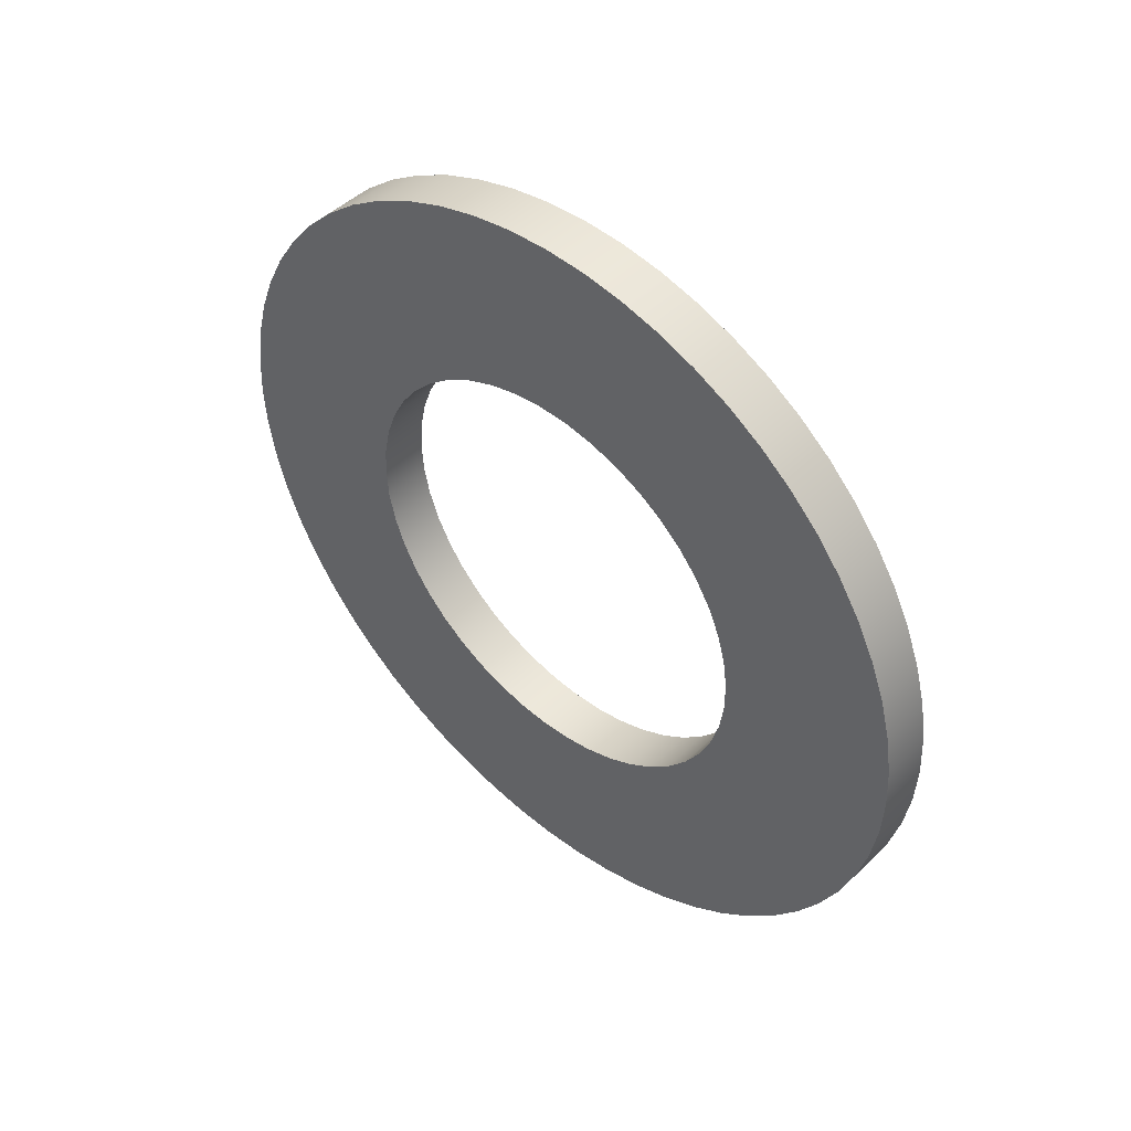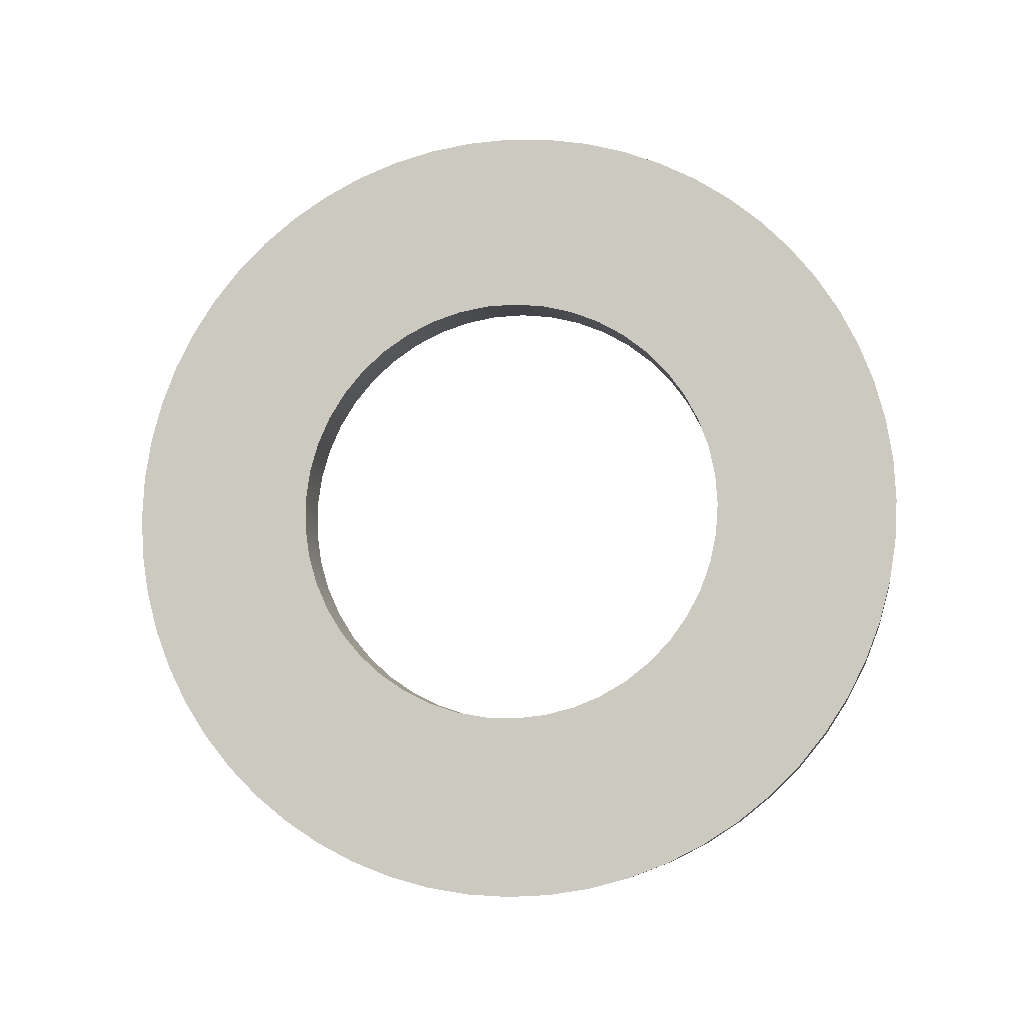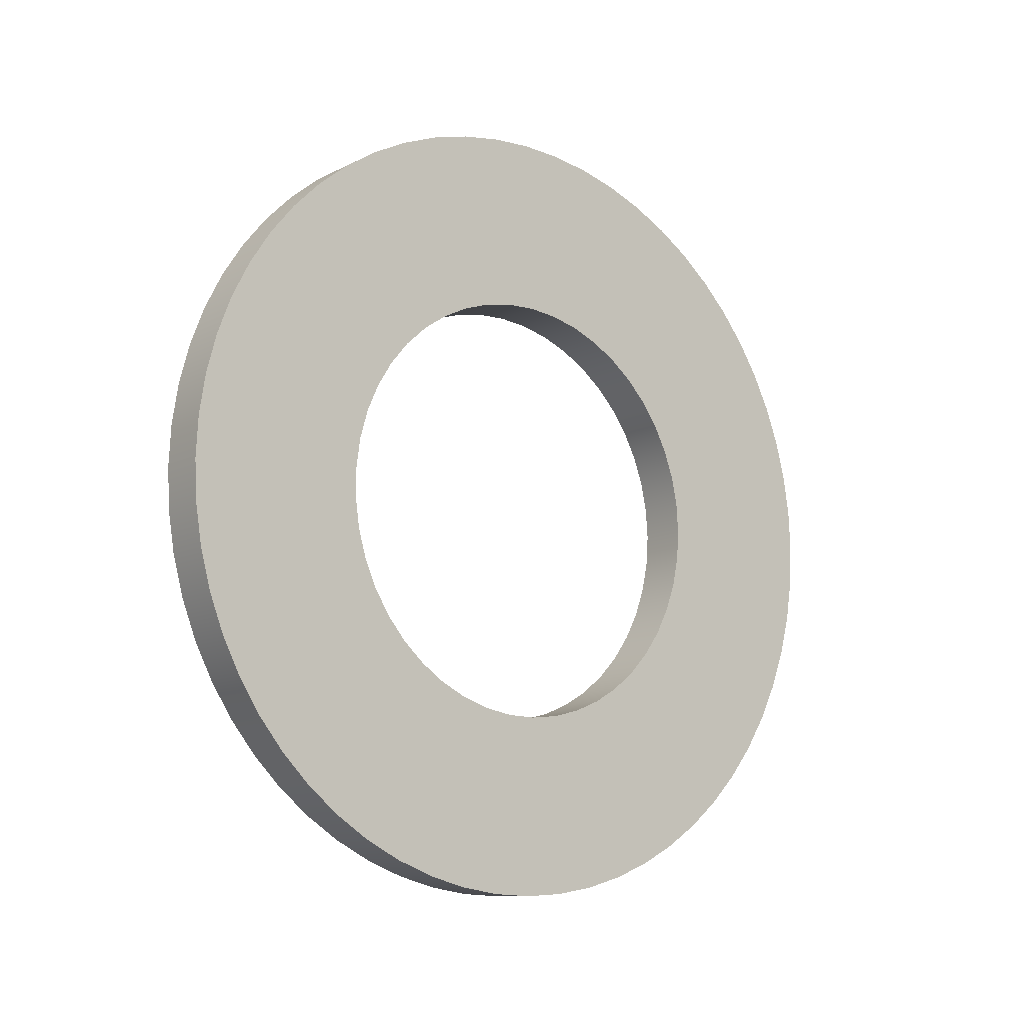
<metadata>
{"format":"obj","ext":"obj","renderer":"f3d","projection":"perspective","resolution":1024,"background":"white","views":[{"elev":46.6,"azim":132.2,"up":"+Y"},{"elev":-7.9,"azim":-80.7,"up":"+Y"},{"elev":-10.6,"azim":-129.2,"up":"+Y"}]}
</metadata>
<code>
v 0 -1.361e-16 1.111
v 0 -0.1547 1.1
v 0 -0.3063 1.068
v 0 -0.452 1.015
v 0 -0.5889 0.9424
v 0 -0.7143 0.8513
v 0 -0.8258 0.7436
v 0 -0.9213 0.6214
v 0 -0.9988 0.4871
v 0 -1.057 0.3434
v 0 -1.094 0.193
v 0 -1.111 0.03878
v 0 -1.105 -0.1162
v 0 -1.078 -0.2688
v 0 -1.03 -0.4163
v 0 -0.9624 -0.5556
v 0 -0.8757 -0.6842
v 0 -0.7719 -0.7994
v 0 -0.6532 -0.899
v 0 -0.5217 -0.9812
v 0 -0.3801 -1.044
v 0 -0.231 -1.087
v 0 -0.07752 -1.109
v 0 0.07752 -1.109
v 0 0.231 -1.087
v 0 0.3801 -1.044
v 0 0.5217 -0.9812
v 0 0.6532 -0.899
v 0 0.7719 -0.7994
v 0 0.8757 -0.6842
v 0 0.9624 -0.5556
v 0 1.03 -0.4163
v 0 1.078 -0.2688
v 0 1.105 -0.1162
v 0 1.111 0.03878
v 0 1.094 0.193
v 0 1.057 0.3434
v 0 0.9988 0.4871
v 0 0.9213 0.6214
v 0 0.8258 0.7436
v 0 0.7143 0.8513
v 0 0.5889 0.9424
v 0 0.452 1.015
v 0 0.3063 1.068
v 0 0.1547 1.1
v 0 -2.488e-16 2.032
v 0 0.2124 2.021
v 0 0.4225 1.988
v 0 0.6279 1.933
v 0 0.8265 1.856
v 0 1.016 1.76
v 0 1.194 1.644
v 0 1.36 1.51
v 0 1.51 1.36
v 0 1.644 1.194
v 0 1.76 1.016
v 0 1.856 0.8265
v 0 1.933 0.6279
v 0 1.988 0.4225
v 0 2.021 0.2124
v 0 2.032 -1.244e-16
v 0 2.021 -0.2124
v 0 1.988 -0.4225
v 0 1.933 -0.6279
v 0 1.856 -0.8265
v 0 1.76 -1.016
v 0 1.644 -1.194
v 0 1.51 -1.36
v 0 1.36 -1.51
v 0 1.194 -1.644
v 0 1.016 -1.76
v 0 0.8265 -1.856
v 0 0.6279 -1.933
v 0 0.4225 -1.988
v 0 0.2124 -2.021
v 0 0 -2.032
v 0 -0.2124 -2.021
v 0 -0.4225 -1.988
v 0 -0.6279 -1.933
v 0 -0.8265 -1.856
v 0 -1.016 -1.76
v 0 -1.194 -1.644
v 0 -1.36 -1.51
v 0 -1.51 -1.36
v 0 -1.644 -1.194
v 0 -1.76 -1.016
v 0 -1.856 -0.8265
v 0 -1.933 -0.6279
v 0 -1.988 -0.4225
v 0 -2.021 -0.2124
v 0 -2.032 -1.244e-16
v 0 -2.021 0.2124
v 0 -1.988 0.4225
v 0 -1.933 0.6279
v 0 -1.856 0.8265
v 0 -1.76 1.016
v 0 -1.644 1.194
v 0 -1.51 1.36
v 0 -1.36 1.51
v 0 -1.194 1.644
v 0 -1.016 1.76
v 0 -0.8265 1.856
v 0 -0.6279 1.933
v 0 -0.4225 1.988
v 0 -0.2124 2.021
v 0.254 -2.488e-16 2.032
v 0.254 0.2124 2.021
v 0.254 0.4225 1.988
v 0.254 0.6279 1.933
v 0.254 0.8265 1.856
v 0.254 1.016 1.76
v 0.254 1.194 1.644
v 0.254 1.36 1.51
v 0.254 1.51 1.36
v 0.254 1.644 1.194
v 0.254 1.76 1.016
v 0.254 1.856 0.8265
v 0.254 1.933 0.6279
v 0.254 1.988 0.4225
v 0.254 2.021 0.2124
v 0.254 2.032 -1.244e-16
v 0.254 2.021 -0.2124
v 0.254 1.988 -0.4225
v 0.254 1.933 -0.6279
v 0.254 1.856 -0.8265
v 0.254 1.76 -1.016
v 0.254 1.644 -1.194
v 0.254 1.51 -1.36
v 0.254 1.36 -1.51
v 0.254 1.194 -1.644
v 0.254 1.016 -1.76
v 0.254 0.8265 -1.856
v 0.254 0.6279 -1.933
v 0.254 0.4225 -1.988
v 0.254 0.2124 -2.021
v 0.254 0 -2.032
v 0.254 -0.2124 -2.021
v 0.254 -0.4225 -1.988
v 0.254 -0.6279 -1.933
v 0.254 -0.8265 -1.856
v 0.254 -1.016 -1.76
v 0.254 -1.194 -1.644
v 0.254 -1.36 -1.51
v 0.254 -1.51 -1.36
v 0.254 -1.644 -1.194
v 0.254 -1.76 -1.016
v 0.254 -1.856 -0.8265
v 0.254 -1.933 -0.6279
v 0.254 -1.988 -0.4225
v 0.254 -2.021 -0.2124
v 0.254 -2.032 -1.244e-16
v 0.254 -2.021 0.2124
v 0.254 -1.988 0.4225
v 0.254 -1.933 0.6279
v 0.254 -1.856 0.8265
v 0.254 -1.76 1.016
v 0.254 -1.644 1.194
v 0.254 -1.51 1.36
v 0.254 -1.36 1.51
v 0.254 -1.194 1.644
v 0.254 -1.016 1.76
v 0.254 -0.8265 1.856
v 0.254 -0.6279 1.933
v 0.254 -0.4225 1.988
v 0.254 -0.2124 2.021
v 0 -2.488e-16 2.032
v 0 -0.2124 2.021
v 0 -0.4225 1.988
v 0 -0.6279 1.933
v 0 -0.8265 1.856
v 0 -1.016 1.76
v 0 -1.194 1.644
v 0 -1.36 1.51
v 0 -1.51 1.36
v 0 -1.644 1.194
v 0 -1.76 1.016
v 0 -1.856 0.8265
v 0 -1.933 0.6279
v 0 -1.988 0.4225
v 0 -2.021 0.2124
v 0 -2.032 -1.244e-16
v 0 -2.021 -0.2124
v 0 -1.988 -0.4225
v 0 -1.933 -0.6279
v 0 -1.856 -0.8265
v 0 -1.76 -1.016
v 0 -1.644 -1.194
v 0 -1.51 -1.36
v 0 -1.36 -1.51
v 0 -1.194 -1.644
v 0 -1.016 -1.76
v 0 -0.8265 -1.856
v 0 -0.6279 -1.933
v 0 -0.4225 -1.988
v 0 -0.2124 -2.021
v 0 0 -2.032
v 0 0.2124 -2.021
v 0 0.4225 -1.988
v 0 0.6279 -1.933
v 0 0.8265 -1.856
v 0 1.016 -1.76
v 0 1.194 -1.644
v 0 1.36 -1.51
v 0 1.51 -1.36
v 0 1.644 -1.194
v 0 1.76 -1.016
v 0 1.856 -0.8265
v 0 1.933 -0.6279
v 0 1.988 -0.4225
v 0 2.021 -0.2124
v 0 2.032 -1.244e-16
v 0 2.021 0.2124
v 0 1.988 0.4225
v 0 1.933 0.6279
v 0 1.856 0.8265
v 0 1.76 1.016
v 0 1.644 1.194
v 0 1.51 1.36
v 0 1.36 1.51
v 0 1.194 1.644
v 0 1.016 1.76
v 0 0.8265 1.856
v 0 0.6279 1.933
v 0 0.4225 1.988
v 0 0.2124 2.021
v 0 -2.488e-16 2.032
v 0.254 -2.488e-16 2.032
v 0.254 -1.361e-16 1.111
v 0.254 -0.1547 1.1
v 0.254 -0.3063 1.068
v 0.254 -0.452 1.015
v 0.254 -0.5889 0.9424
v 0.254 -0.7143 0.8513
v 0.254 -0.8258 0.7436
v 0.254 -0.9213 0.6214
v 0.254 -0.9988 0.4871
v 0.254 -1.057 0.3434
v 0.254 -1.094 0.193
v 0.254 -1.111 0.03878
v 0.254 -1.105 -0.1162
v 0.254 -1.078 -0.2688
v 0.254 -1.03 -0.4163
v 0.254 -0.9624 -0.5556
v 0.254 -0.8757 -0.6842
v 0.254 -0.7719 -0.7994
v 0.254 -0.6532 -0.899
v 0.254 -0.5217 -0.9812
v 0.254 -0.3801 -1.044
v 0.254 -0.231 -1.087
v 0.254 -0.07752 -1.109
v 0.254 0.07752 -1.109
v 0.254 0.231 -1.087
v 0.254 0.3801 -1.044
v 0.254 0.5217 -0.9812
v 0.254 0.6532 -0.899
v 0.254 0.7719 -0.7994
v 0.254 0.8757 -0.6842
v 0.254 0.9624 -0.5556
v 0.254 1.03 -0.4163
v 0.254 1.078 -0.2688
v 0.254 1.105 -0.1162
v 0.254 1.111 0.03878
v 0.254 1.094 0.193
v 0.254 1.057 0.3434
v 0.254 0.9988 0.4871
v 0.254 0.9213 0.6214
v 0.254 0.8258 0.7436
v 0.254 0.7143 0.8513
v 0.254 0.5889 0.9424
v 0.254 0.452 1.015
v 0.254 0.3063 1.068
v 0.254 0.1547 1.1
v 0 -1.361e-16 1.111
v 0 0.1547 1.1
v 0 0.3063 1.068
v 0 0.452 1.015
v 0 0.5889 0.9424
v 0 0.7143 0.8513
v 0 0.8258 0.7436
v 0 0.9213 0.6214
v 0 0.9988 0.4871
v 0 1.057 0.3434
v 0 1.094 0.193
v 0 1.111 0.03878
v 0 1.105 -0.1162
v 0 1.078 -0.2688
v 0 1.03 -0.4163
v 0 0.9624 -0.5556
v 0 0.8757 -0.6842
v 0 0.7719 -0.7994
v 0 0.6532 -0.899
v 0 0.5217 -0.9812
v 0 0.3801 -1.044
v 0 0.231 -1.087
v 0 0.07752 -1.109
v 0 -0.07752 -1.109
v 0 -0.231 -1.087
v 0 -0.3801 -1.044
v 0 -0.5217 -0.9812
v 0 -0.6532 -0.899
v 0 -0.7719 -0.7994
v 0 -0.8757 -0.6842
v 0 -0.9624 -0.5556
v 0 -1.03 -0.4163
v 0 -1.078 -0.2688
v 0 -1.105 -0.1162
v 0 -1.111 0.03878
v 0 -1.094 0.193
v 0 -1.057 0.3434
v 0 -0.9988 0.4871
v 0 -0.9213 0.6214
v 0 -0.8258 0.7436
v 0 -0.7143 0.8513
v 0 -0.5889 0.9424
v 0 -0.452 1.015
v 0 -0.3063 1.068
v 0 -0.1547 1.1
v 0.254 -1.361e-16 1.111
v 0 -1.361e-16 1.111
v 0.254 -1.361e-16 1.111
v 0.254 0.1547 1.1
v 0.254 0.3063 1.068
v 0.254 0.452 1.015
v 0.254 0.5889 0.9424
v 0.254 0.7143 0.8513
v 0.254 0.8258 0.7436
v 0.254 0.9213 0.6214
v 0.254 0.9988 0.4871
v 0.254 1.057 0.3434
v 0.254 1.094 0.193
v 0.254 1.111 0.03878
v 0.254 1.105 -0.1162
v 0.254 1.078 -0.2688
v 0.254 1.03 -0.4163
v 0.254 0.9624 -0.5556
v 0.254 0.8757 -0.6842
v 0.254 0.7719 -0.7994
v 0.254 0.6532 -0.899
v 0.254 0.5217 -0.9812
v 0.254 0.3801 -1.044
v 0.254 0.231 -1.087
v 0.254 0.07752 -1.109
v 0.254 -0.07752 -1.109
v 0.254 -0.231 -1.087
v 0.254 -0.3801 -1.044
v 0.254 -0.5217 -0.9812
v 0.254 -0.6532 -0.899
v 0.254 -0.7719 -0.7994
v 0.254 -0.8757 -0.6842
v 0.254 -0.9624 -0.5556
v 0.254 -1.03 -0.4163
v 0.254 -1.078 -0.2688
v 0.254 -1.105 -0.1162
v 0.254 -1.111 0.03878
v 0.254 -1.094 0.193
v 0.254 -1.057 0.3434
v 0.254 -0.9988 0.4871
v 0.254 -0.9213 0.6214
v 0.254 -0.8258 0.7436
v 0.254 -0.7143 0.8513
v 0.254 -0.5889 0.9424
v 0.254 -0.452 1.015
v 0.254 -0.3063 1.068
v 0.254 -0.1547 1.1
v 0.254 -2.488e-16 2.032
v 0.254 -0.2124 2.021
v 0.254 -0.4225 1.988
v 0.254 -0.6279 1.933
v 0.254 -0.8265 1.856
v 0.254 -1.016 1.76
v 0.254 -1.194 1.644
v 0.254 -1.36 1.51
v 0.254 -1.51 1.36
v 0.254 -1.644 1.194
v 0.254 -1.76 1.016
v 0.254 -1.856 0.8265
v 0.254 -1.933 0.6279
v 0.254 -1.988 0.4225
v 0.254 -2.021 0.2124
v 0.254 -2.032 -1.244e-16
v 0.254 -2.021 -0.2124
v 0.254 -1.988 -0.4225
v 0.254 -1.933 -0.6279
v 0.254 -1.856 -0.8265
v 0.254 -1.76 -1.016
v 0.254 -1.644 -1.194
v 0.254 -1.51 -1.36
v 0.254 -1.36 -1.51
v 0.254 -1.194 -1.644
v 0.254 -1.016 -1.76
v 0.254 -0.8265 -1.856
v 0.254 -0.6279 -1.933
v 0.254 -0.4225 -1.988
v 0.254 -0.2124 -2.021
v 0.254 0 -2.032
v 0.254 0.2124 -2.021
v 0.254 0.4225 -1.988
v 0.254 0.6279 -1.933
v 0.254 0.8265 -1.856
v 0.254 1.016 -1.76
v 0.254 1.194 -1.644
v 0.254 1.36 -1.51
v 0.254 1.51 -1.36
v 0.254 1.644 -1.194
v 0.254 1.76 -1.016
v 0.254 1.856 -0.8265
v 0.254 1.933 -0.6279
v 0.254 1.988 -0.4225
v 0.254 2.021 -0.2124
v 0.254 2.032 -1.244e-16
v 0.254 2.021 0.2124
v 0.254 1.988 0.4225
v 0.254 1.933 0.6279
v 0.254 1.856 0.8265
v 0.254 1.76 1.016
v 0.254 1.644 1.194
v 0.254 1.51 1.36
v 0.254 1.36 1.51
v 0.254 1.194 1.644
v 0.254 1.016 1.76
v 0.254 0.8265 1.856
v 0.254 0.6279 1.933
v 0.254 0.4225 1.988
v 0.254 0.2124 2.021
f 2 105 1
f 1 105 46
f 1 46 47
f 105 2 104
f 104 2 3
f 104 3 103
f 103 3 4
f 103 4 102
f 102 4 101
f 101 4 5
f 101 5 100
f 100 5 6
f 100 6 99
f 99 6 7
f 99 7 98
f 98 7 97
f 97 7 8
f 97 8 96
f 96 8 9
f 96 9 95
f 95 9 10
f 95 10 94
f 94 10 93
f 93 10 11
f 93 11 92
f 92 11 12
f 92 12 91
f 91 12 13
f 91 13 90
f 90 13 89
f 89 13 14
f 89 14 88
f 88 14 15
f 88 15 87
f 87 15 16
f 87 16 86
f 86 16 85
f 85 16 17
f 85 17 84
f 84 17 18
f 84 18 83
f 83 18 19
f 83 19 82
f 82 19 81
f 81 19 20
f 81 20 80
f 80 20 21
f 80 21 79
f 79 21 22
f 79 22 78
f 78 22 77
f 77 22 23
f 77 23 76
f 76 23 24
f 76 24 75
f 75 24 25
f 75 25 74
f 74 25 73
f 73 25 26
f 73 26 72
f 72 26 27
f 72 27 71
f 71 27 28
f 71 28 70
f 70 28 69
f 69 28 29
f 69 29 68
f 68 29 30
f 68 30 67
f 67 30 31
f 67 31 66
f 66 31 65
f 65 31 32
f 65 32 64
f 64 32 33
f 64 33 63
f 63 33 34
f 63 34 62
f 62 34 61
f 61 34 35
f 61 35 60
f 60 35 36
f 60 36 59
f 59 36 37
f 59 37 58
f 58 37 57
f 57 37 38
f 57 38 56
f 56 38 39
f 56 39 55
f 55 39 40
f 55 40 54
f 54 40 53
f 53 40 41
f 53 41 52
f 52 41 42
f 52 42 51
f 51 42 43
f 51 43 50
f 50 43 49
f 49 43 44
f 49 44 48
f 48 44 45
f 48 45 47
f 47 45 1
f 107 225 106
f 106 225 226
f 227 166 165
f 165 166 167
f 165 167 164
f 164 167 168
f 164 168 163
f 163 168 169
f 163 169 162
f 162 169 170
f 162 170 161
f 161 170 171
f 161 171 160
f 160 171 172
f 160 172 159
f 159 172 173
f 159 173 158
f 158 173 174
f 158 174 157
f 157 174 175
f 157 175 156
f 156 175 176
f 156 176 155
f 155 176 177
f 155 177 154
f 154 177 178
f 154 178 153
f 153 178 179
f 153 179 152
f 152 179 180
f 152 180 151
f 151 180 181
f 151 181 150
f 150 181 182
f 150 182 149
f 149 182 183
f 149 183 148
f 148 183 184
f 148 184 147
f 147 184 185
f 147 185 146
f 146 185 186
f 146 186 145
f 145 186 187
f 145 187 144
f 144 187 188
f 144 188 143
f 143 188 189
f 143 189 142
f 142 189 190
f 142 190 141
f 141 190 191
f 141 191 140
f 140 191 192
f 140 192 139
f 139 192 193
f 139 193 138
f 138 193 194
f 138 194 137
f 137 194 195
f 137 195 136
f 136 195 196
f 136 196 135
f 135 196 197
f 135 197 134
f 134 197 198
f 134 198 133
f 133 198 199
f 133 199 132
f 132 199 200
f 132 200 131
f 131 200 201
f 131 201 130
f 130 201 202
f 130 202 129
f 129 202 203
f 129 203 128
f 128 203 204
f 128 204 127
f 127 204 205
f 127 205 126
f 126 205 206
f 126 206 125
f 125 206 207
f 125 207 124
f 124 207 208
f 124 208 123
f 123 208 209
f 123 209 122
f 122 209 210
f 122 210 121
f 121 210 211
f 121 211 120
f 120 211 212
f 120 212 119
f 119 212 213
f 119 213 118
f 118 213 214
f 118 214 117
f 117 214 215
f 117 215 116
f 116 215 216
f 116 216 115
f 115 216 217
f 115 217 114
f 114 217 218
f 114 218 113
f 113 218 219
f 113 219 112
f 112 219 220
f 112 220 111
f 111 220 221
f 111 221 110
f 110 221 222
f 110 222 109
f 109 222 223
f 109 223 108
f 108 223 224
f 108 224 107
f 107 224 225
f 229 317 228
f 228 317 319
f 318 273 272
f 272 273 274
f 272 274 271
f 271 274 275
f 271 275 270
f 270 275 276
f 270 276 269
f 269 276 277
f 269 277 268
f 268 277 278
f 268 278 267
f 267 278 279
f 267 279 266
f 266 279 280
f 266 280 265
f 265 280 281
f 265 281 264
f 264 281 282
f 264 282 263
f 263 282 283
f 263 283 262
f 262 283 284
f 262 284 261
f 261 284 285
f 261 285 260
f 260 285 286
f 260 286 259
f 259 286 287
f 259 287 258
f 258 287 288
f 258 288 257
f 257 288 289
f 257 289 256
f 256 289 290
f 256 290 255
f 255 290 291
f 255 291 254
f 254 291 292
f 254 292 253
f 253 292 293
f 253 293 252
f 252 293 294
f 252 294 251
f 251 294 295
f 251 295 250
f 250 295 296
f 250 296 249
f 249 296 297
f 249 297 248
f 248 297 298
f 248 298 247
f 247 298 299
f 247 299 246
f 246 299 300
f 246 300 245
f 245 300 301
f 245 301 244
f 244 301 302
f 244 302 243
f 243 302 303
f 243 303 242
f 242 303 304
f 242 304 241
f 241 304 305
f 241 305 240
f 240 305 306
f 240 306 239
f 239 306 307
f 239 307 238
f 238 307 308
f 238 308 237
f 237 308 309
f 237 309 236
f 236 309 310
f 236 310 235
f 235 310 311
f 235 311 234
f 234 311 312
f 234 312 233
f 233 312 313
f 233 313 232
f 232 313 314
f 232 314 231
f 231 314 315
f 231 315 230
f 230 315 316
f 230 316 229
f 229 316 317
f 321 424 320
f 320 424 365
f 320 365 366
f 424 321 423
f 423 321 322
f 423 322 422
f 422 322 323
f 422 323 421
f 421 323 420
f 420 323 324
f 420 324 419
f 419 324 325
f 419 325 418
f 418 325 326
f 418 326 417
f 417 326 416
f 416 326 327
f 416 327 415
f 415 327 328
f 415 328 414
f 414 328 329
f 414 329 413
f 413 329 412
f 412 329 330
f 412 330 411
f 411 330 331
f 411 331 410
f 410 331 332
f 410 332 409
f 409 332 408
f 408 332 333
f 408 333 407
f 407 333 334
f 407 334 406
f 406 334 335
f 406 335 405
f 405 335 404
f 404 335 336
f 404 336 403
f 403 336 337
f 403 337 402
f 402 337 338
f 402 338 401
f 401 338 400
f 400 338 339
f 400 339 399
f 399 339 340
f 399 340 398
f 398 340 341
f 398 341 397
f 397 341 396
f 396 341 342
f 396 342 395
f 395 342 343
f 395 343 394
f 394 343 344
f 394 344 393
f 393 344 392
f 392 344 345
f 392 345 391
f 391 345 346
f 391 346 390
f 390 346 347
f 390 347 389
f 389 347 388
f 388 347 348
f 388 348 387
f 387 348 349
f 387 349 386
f 386 349 350
f 386 350 385
f 385 350 384
f 384 350 351
f 384 351 383
f 383 351 352
f 383 352 382
f 382 352 353
f 382 353 381
f 381 353 380
f 380 353 354
f 380 354 379
f 379 354 355
f 379 355 378
f 378 355 356
f 378 356 377
f 377 356 376
f 376 356 357
f 376 357 375
f 375 357 358
f 375 358 374
f 374 358 359
f 374 359 373
f 373 359 372
f 372 359 360
f 372 360 371
f 371 360 361
f 371 361 370
f 370 361 362
f 370 362 369
f 369 362 368
f 368 362 363
f 368 363 367
f 367 363 364
f 367 364 366
f 366 364 320

</code>
